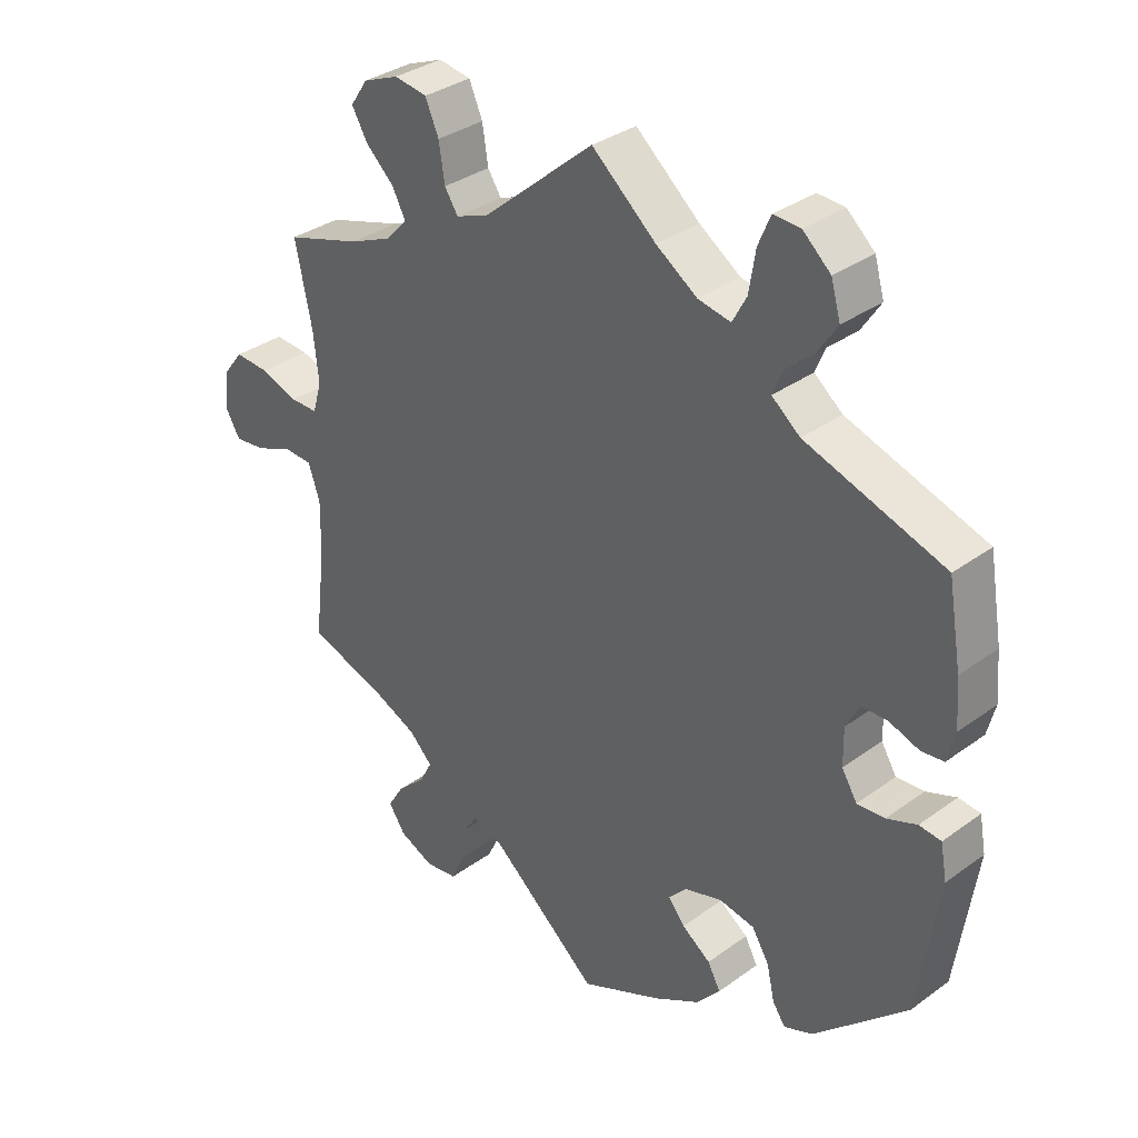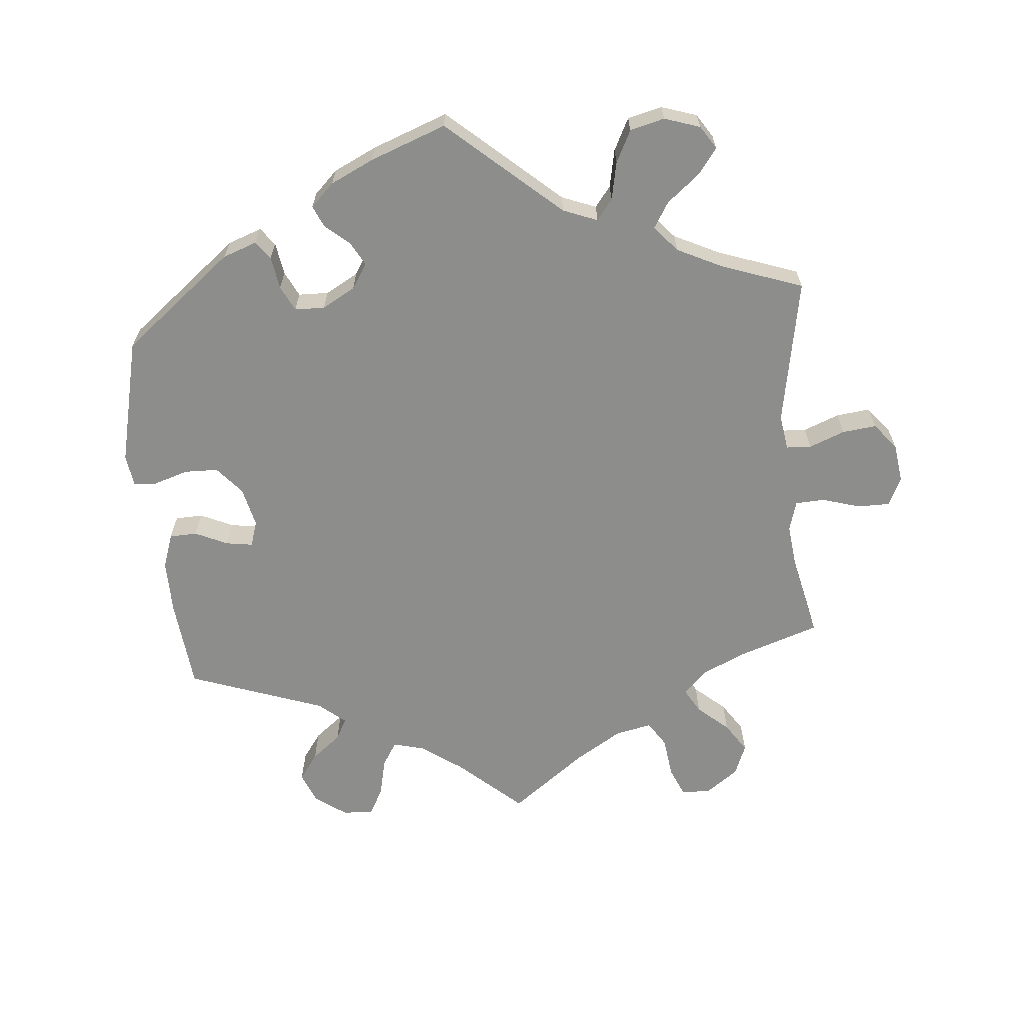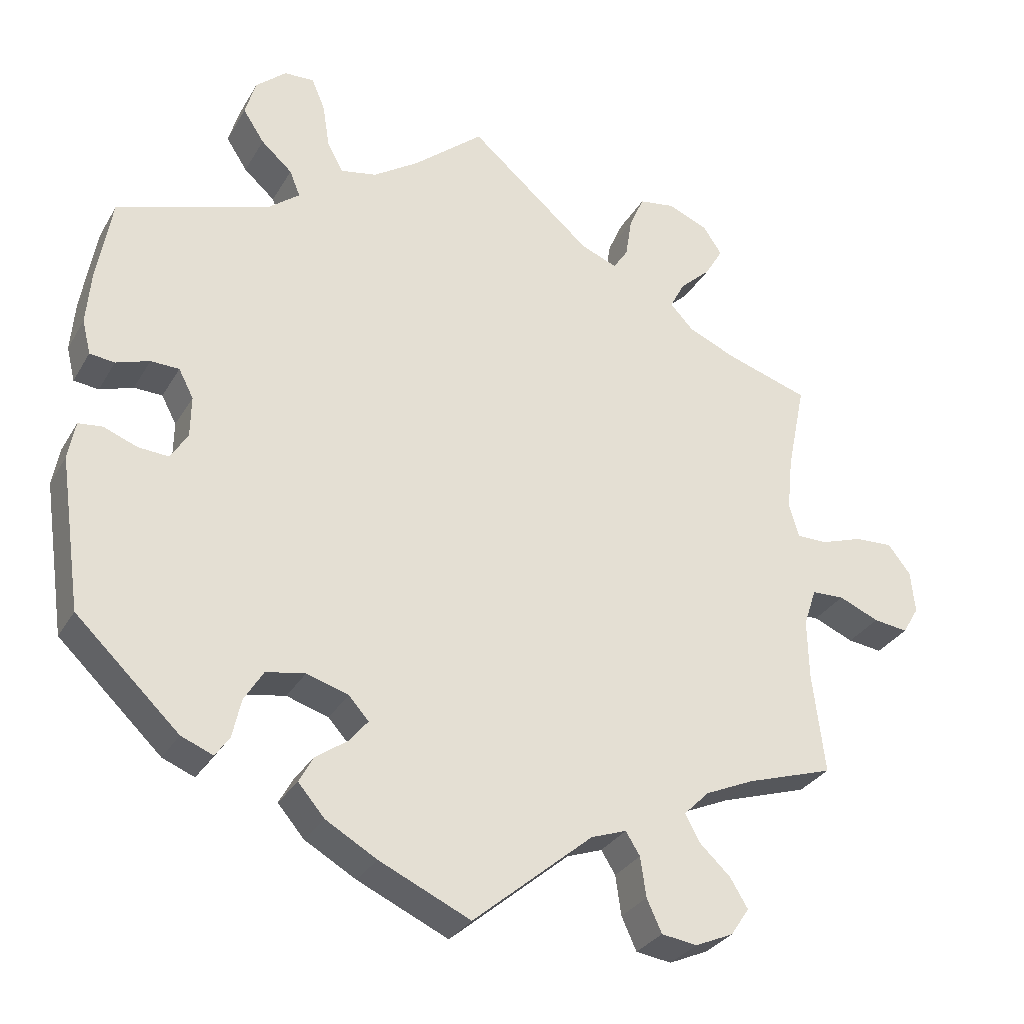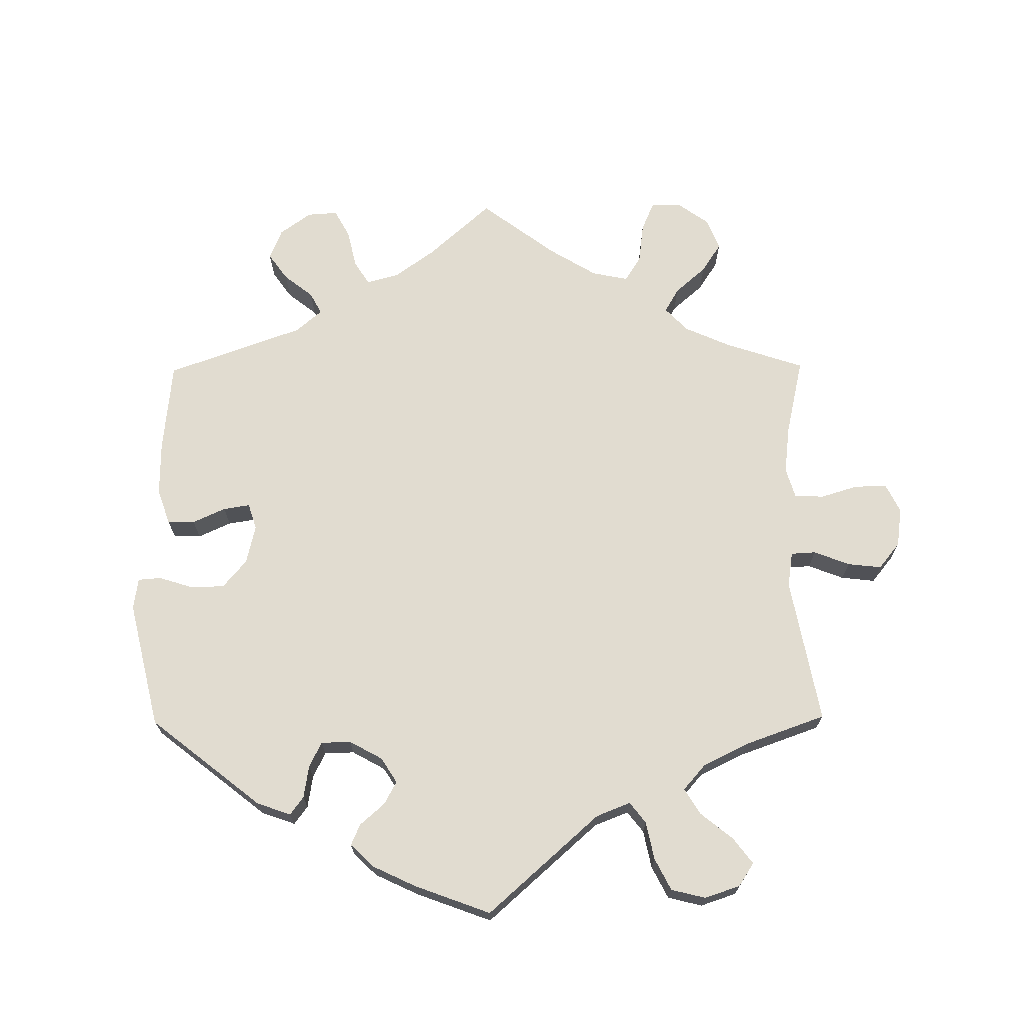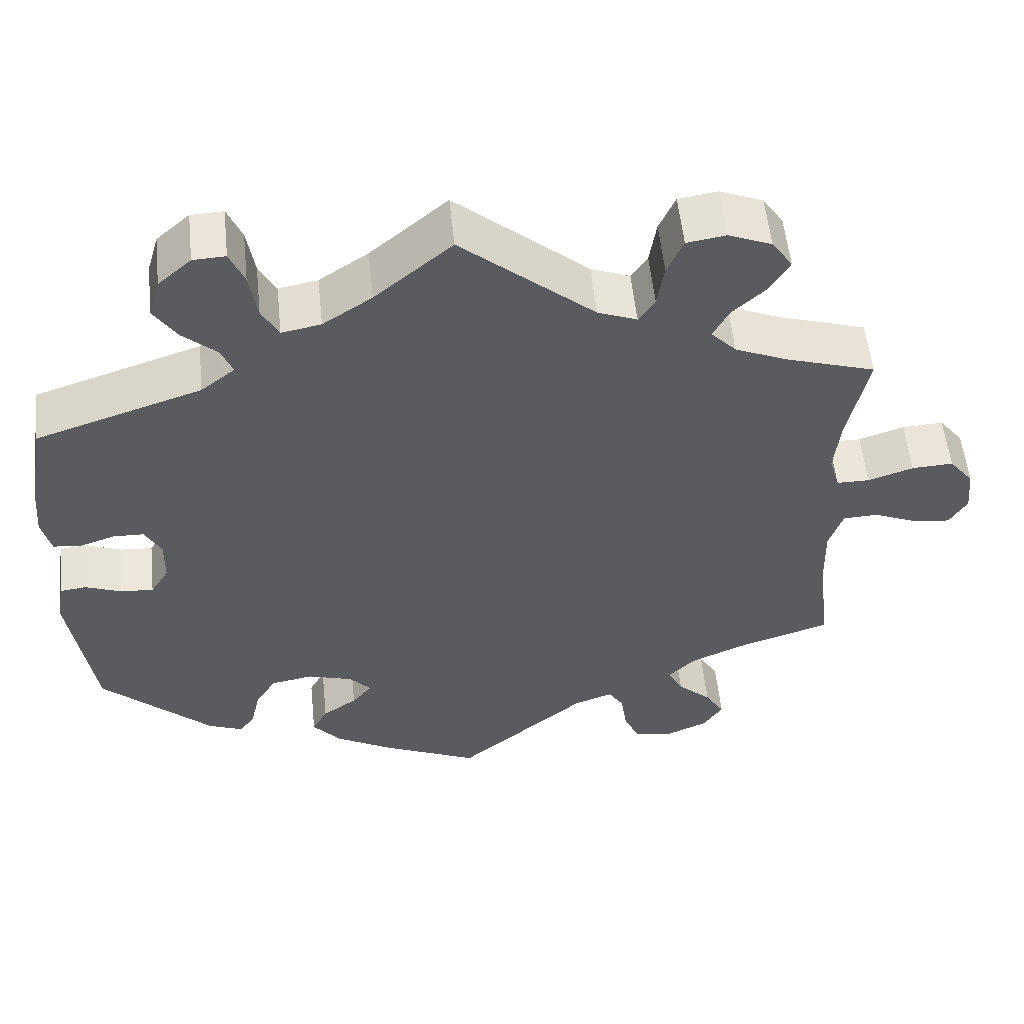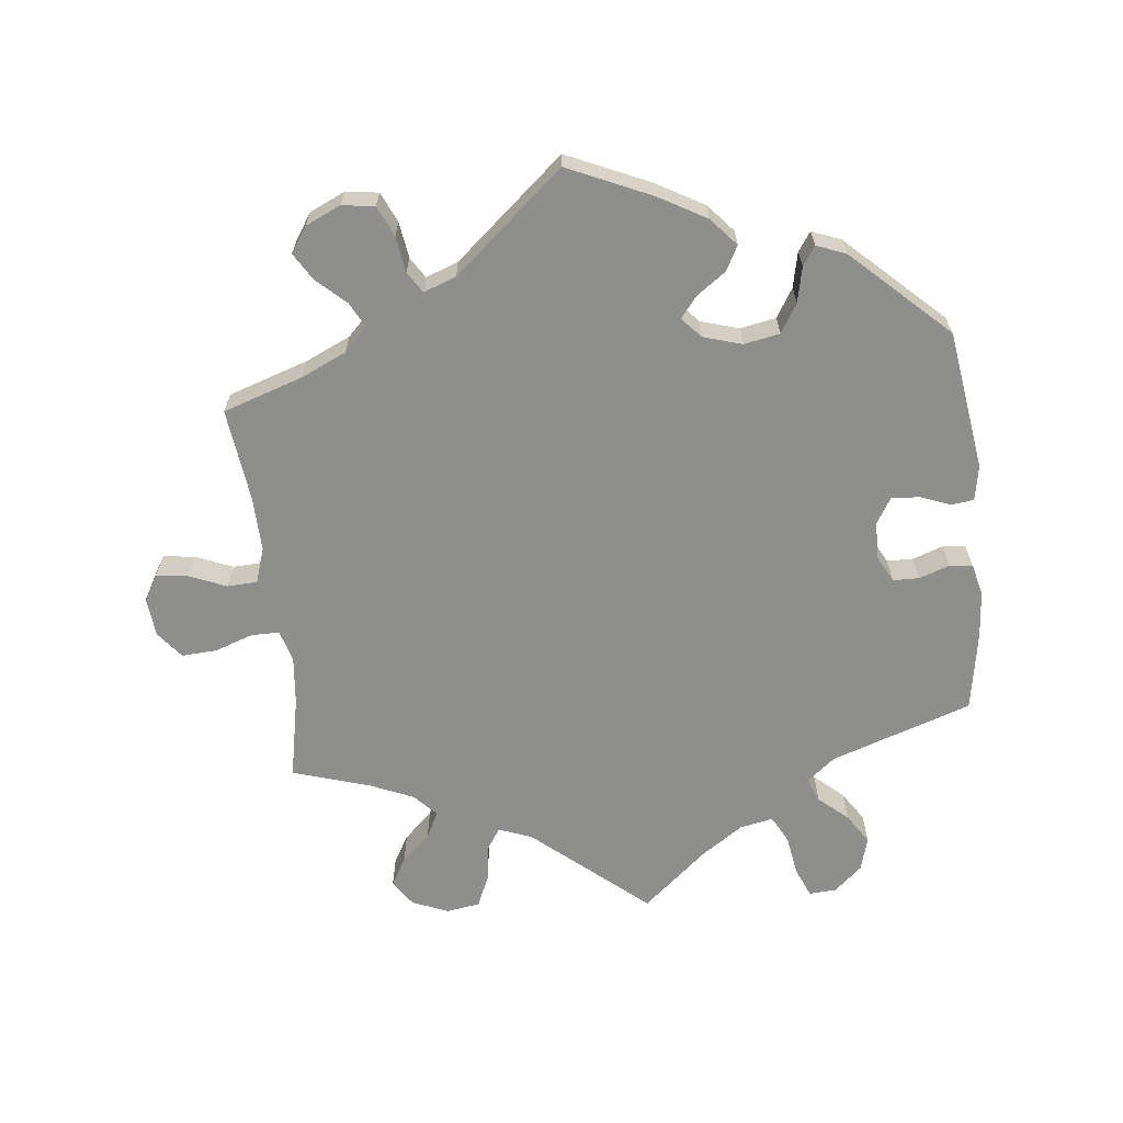
<metadata>
{"format":"obj","ext":"obj","renderer":"f3d","projection":"perspective","resolution":1024,"background":"white","views":[{"elev":34.0,"azim":-134.5,"up":"+Z"},{"elev":-64.4,"azim":-54.6,"up":"+Y"},{"elev":-30.7,"azim":-25.4,"up":"+Z"},{"elev":69.4,"azim":-60.5,"up":"+Y"},{"elev":55.4,"azim":-5.9,"up":"+Z"},{"elev":-64.9,"azim":-173.5,"up":"+Y"}]}
</metadata>
<code>
v 0.517 0.07 0.06
v 0.56 0.07 0.06
v -0.308 0.07 0.629
v 0.711 0.07 -0.018
v 0.372 0.07 -0.576
v -0.247 0.07 0.586
v -0.434 0.07 -0.059
v -0.237 0.07 0.523
v 0.409 0.07 0.535
v -0.128 0.07 -0.562
v -0.47 0.07 0.079
v 0.254 0.07 0.542
v 0.382 0.07 0.575
v -0.564 0.07 0.115
v -0.292 0.07 0.454
v 0.309 0.07 -0.417
v 0.173 0.07 0.472
v -0.277 0.07 0.417
v 0.518 0.07 -0.083
v 0.268 0.07 -0.593
v 0.247 0.07 -0.547
v 0.537 0.07 -0.31
v 0.398 0.07 -0.537
v -0.174 0.07 -0.346
v -0.392 0.07 -0.447
v -0.336 0.07 0.493
v -0.2 0.07 -0.521
v -0.558 0.07 0.188
v -0.41 0.07 -0.02
v -0.568 0.07 -0.096
v 0.503 0.07 0.108
v 0.688 0.07 -0.057
v 0 0.07 0.62
v 0.34 0.07 0.451
v 0.329 0.07 -0.455
v -0.537 0.07 -0.31
v 0.673 0.07 0.083
v 0.345 0.07 -0.381
v -0.288 0.07 -0.338
v 0.52 0.07 -0.168
v 0.219 0.07 -0.459
v 0.414 0.07 -0.35
v -0.237 0.07 -0.478
v 0.275 0.07 0.59
v -0.315 0.07 -0.382
v -0.537 0.07 0.31
v -0.477 0.07 -0.056
v 0.419 0.07 0.347
v 0.537 0.07 0.31
v 0.619 0.07 0.08
v 0.326 0.07 0.598
v 0.239 0.07 -0.491
v 0.373 0.07 -0.496
v 0.582 0.07 -0.027
v 0.639 0.07 -0.051
v 0.352 0.07 0.376
v 0.224 0.07 0.452
v -0.217 0.07 -0.441
v -0.266 0.07 0.631
v -0.321 0.07 0.382
v 0 0.07 -0.62
v -0.558 0.07 -0.042
v 0.384 0.07 0.492
v -0.366 0.07 0.539
v -0.409 0.07 0.038
v 0.705 0.07 0.042
v 0.511 0.07 0.184
v -0.164 0.07 0.492
v -0.215 0.07 0.482
v 0.169 0.07 -0.477
v -0.43 0.07 0.078
v -0.351 0.07 0.591
v 0.536 0.07 -0.029
v -0.524 0.07 -0.038
v -0.233 0.07 -0.328
v -0.517 0.07 0.063
v -0.327 0.07 -0.436
v -0.172 0.07 -0.409
v 0.245 0.07 0.484
v 0.319 0.07 0.411
v -0.347 0.07 -0.465
v 0.318 0.07 -0.6
v -0.552 0.07 0.067
v -0.146 0.07 -0.377
v -0.1 0.07 0.535
v 0.517 -0 0.06
v 0.56 -0 0.06
v -0.308 -0 0.629
v 0.711 -0 -0.018
v 0.372 -0 -0.576
v -0.247 -0 0.586
v -0.434 -0 -0.059
v -0.237 -0 0.523
v 0.409 -0 0.535
v -0.128 -0 -0.562
v -0.47 -0 0.079
v 0.254 -0 0.542
v 0.382 -0 0.575
v -0.564 -0 0.115
v -0.292 -0 0.454
v 0.309 -0 -0.417
v 0.173 -0 0.472
v -0.277 -0 0.417
v 0.518 -0 -0.083
v 0.268 -0 -0.593
v 0.247 -0 -0.547
v 0.537 -0 -0.31
v 0.398 -0 -0.537
v -0.174 -0 -0.346
v -0.392 -0 -0.447
v -0.336 -0 0.493
v -0.2 -0 -0.521
v -0.558 -0 0.188
v -0.41 -0 -0.02
v -0.568 -0 -0.096
v 0.503 -0 0.108
v 0.688 -0 -0.057
v 0 -0 0.62
v 0.34 -0 0.451
v 0.329 -0 -0.455
v -0.537 -0 -0.31
v 0.673 -0 0.083
v 0.345 -0 -0.381
v -0.288 -0 -0.338
v 0.52 -0 -0.168
v 0.219 -0 -0.459
v 0.414 -0 -0.35
v -0.237 -0 -0.478
v 0.275 -0 0.59
v -0.315 -0 -0.382
v -0.537 -0 0.31
v -0.477 -0 -0.056
v 0.419 -0 0.347
v 0.537 -0 0.31
v 0.619 -0 0.08
v 0.326 -0 0.598
v 0.239 -0 -0.491
v 0.373 -0 -0.496
v 0.582 -0 -0.027
v 0.639 -0 -0.051
v 0.352 -0 0.376
v 0.224 -0 0.452
v -0.217 -0 -0.441
v -0.266 -0 0.631
v -0.321 -0 0.382
v 0 -0 -0.62
v -0.558 -0 -0.042
v 0.384 -0 0.492
v -0.366 -0 0.539
v -0.409 -0 0.038
v 0.705 -0 0.042
v 0.511 -0 0.184
v -0.164 -0 0.492
v -0.215 -0 0.482
v 0.169 -0 -0.477
v -0.43 -0 0.078
v -0.351 -0 0.591
v 0.536 -0 -0.029
v -0.524 -0 -0.038
v -0.233 -0 -0.328
v -0.517 -0 0.063
v -0.327 -0 -0.436
v -0.172 -0 -0.409
v 0.245 -0 0.484
v 0.319 -0 0.411
v -0.347 -0 -0.465
v 0.318 -0 -0.6
v -0.552 -0 0.067
v -0.146 -0 -0.377
v -0.1 -0 0.535
f 40 22 42
f 19 40 42 38
f 73 19 38 16
f 4 32 55 54
f 4 54 73
f 66 4 73
f 2 50 37 66
f 1 2 66 73
f 31 1 73 16
f 48 49 67
f 56 48 67 31
f 80 56 31 16
f 13 9 63 34
f 13 34 80
f 51 13 80
f 79 12 44 51
f 57 79 51 80
f 17 57 80 16
f 85 33 17 16
f 3 59 6 8
f 3 8 69
f 72 3 69
f 15 26 64 72
f 15 72 69
f 18 15 69 68
f 14 28 46 60
f 14 60 18 68
f 11 76 83 14
f 71 11 14 68
f 30 62 74 47
f 30 47 7
f 36 30 7
f 25 36 7 29
f 45 77 81 25
f 39 45 25 29
f 27 43 58 78
f 27 78 84
f 70 61 10 27
f 41 70 27 84
f 82 20 21 52
f 82 52 41
f 5 82 41
f 35 53 23 5
f 16 35 5 41
f 65 71 68 85
f 75 39 29 65
f 24 75 65 85
f 84 24 85
f 16 41 84 85
f 127 107 125
f 123 127 125 104
f 101 123 104 158
f 139 140 117 89
f 158 139 89
f 158 89 151
f 151 122 135 87
f 158 151 87 86
f 101 158 86 116
f 152 134 133
f 116 152 133 141
f 101 116 141 165
f 119 148 94 98
f 165 119 98
f 165 98 136
f 136 129 97 164
f 165 136 164 142
f 101 165 142 102
f 101 102 118 170
f 93 91 144 88
f 154 93 88
f 154 88 157
f 157 149 111 100
f 154 157 100
f 153 154 100 103
f 145 131 113 99
f 153 103 145 99
f 99 168 161 96
f 153 99 96 156
f 132 159 147 115
f 92 132 115
f 92 115 121
f 114 92 121 110
f 110 166 162 130
f 114 110 130 124
f 163 143 128 112
f 169 163 112
f 112 95 146 155
f 169 112 155 126
f 137 106 105 167
f 126 137 167
f 126 167 90
f 90 108 138 120
f 126 90 120 101
f 170 153 156 150
f 150 114 124 160
f 170 150 160 109
f 170 109 169
f 170 169 126 101
f 42 127 123 38
f 38 123 101 16
f 16 101 120 35
f 35 120 138 53
f 53 138 108 23
f 23 108 90 5
f 5 90 167 82
f 82 167 105 20
f 20 105 106 21
f 21 106 137 52
f 52 137 126 41
f 41 126 155 70
f 70 155 146 61
f 61 146 95 10
f 10 95 112 27
f 27 112 128 43
f 43 128 143 58
f 58 143 163 78
f 78 163 169 84
f 84 169 109 24
f 24 109 160 75
f 75 160 124 39
f 39 124 130 45
f 45 130 162 77
f 77 162 166 81
f 81 166 110 25
f 25 110 121 36
f 36 121 115 30
f 30 115 147 62
f 62 147 159 74
f 74 159 132 47
f 47 132 92 7
f 7 92 114 29
f 29 114 150 65
f 65 150 156 71
f 71 156 96 11
f 11 96 161 76
f 76 161 168 83
f 83 168 99 14
f 14 99 113 28
f 28 113 131 46
f 46 131 145 60
f 60 145 103 18
f 18 103 100 15
f 15 100 111 26
f 26 111 149 64
f 64 149 157 72
f 72 157 88 3
f 3 88 144 59
f 59 144 91 6
f 6 91 93 8
f 8 93 154 69
f 69 154 153 68
f 68 153 170 85
f 85 170 118 33
f 33 118 102 17
f 17 102 142 57
f 57 142 164 79
f 79 164 97 12
f 12 97 129 44
f 44 129 136 51
f 51 136 98 13
f 13 98 94 9
f 9 94 148 63
f 63 148 119 34
f 34 119 165 80
f 80 165 141 56
f 56 141 133 48
f 48 133 134 49
f 49 134 152 67
f 67 152 116 31
f 31 116 86 1
f 1 86 87 2
f 2 87 135 50
f 50 135 122 37
f 37 122 151 66
f 66 151 89 4
f 4 89 117 32
f 32 117 140 55
f 55 140 139 54
f 54 139 158 73
f 73 158 104 19
f 19 104 125 40
f 40 125 107 22
f 22 107 127 42

</code>
